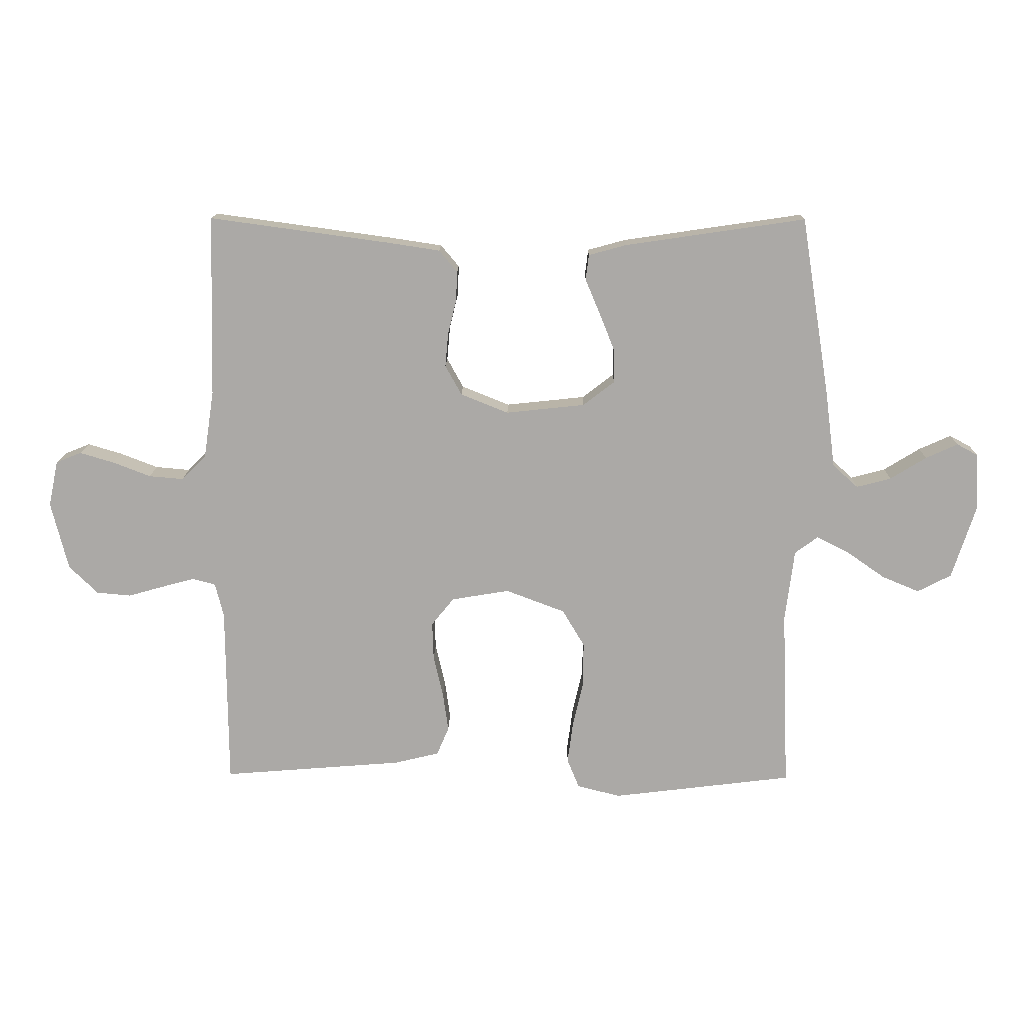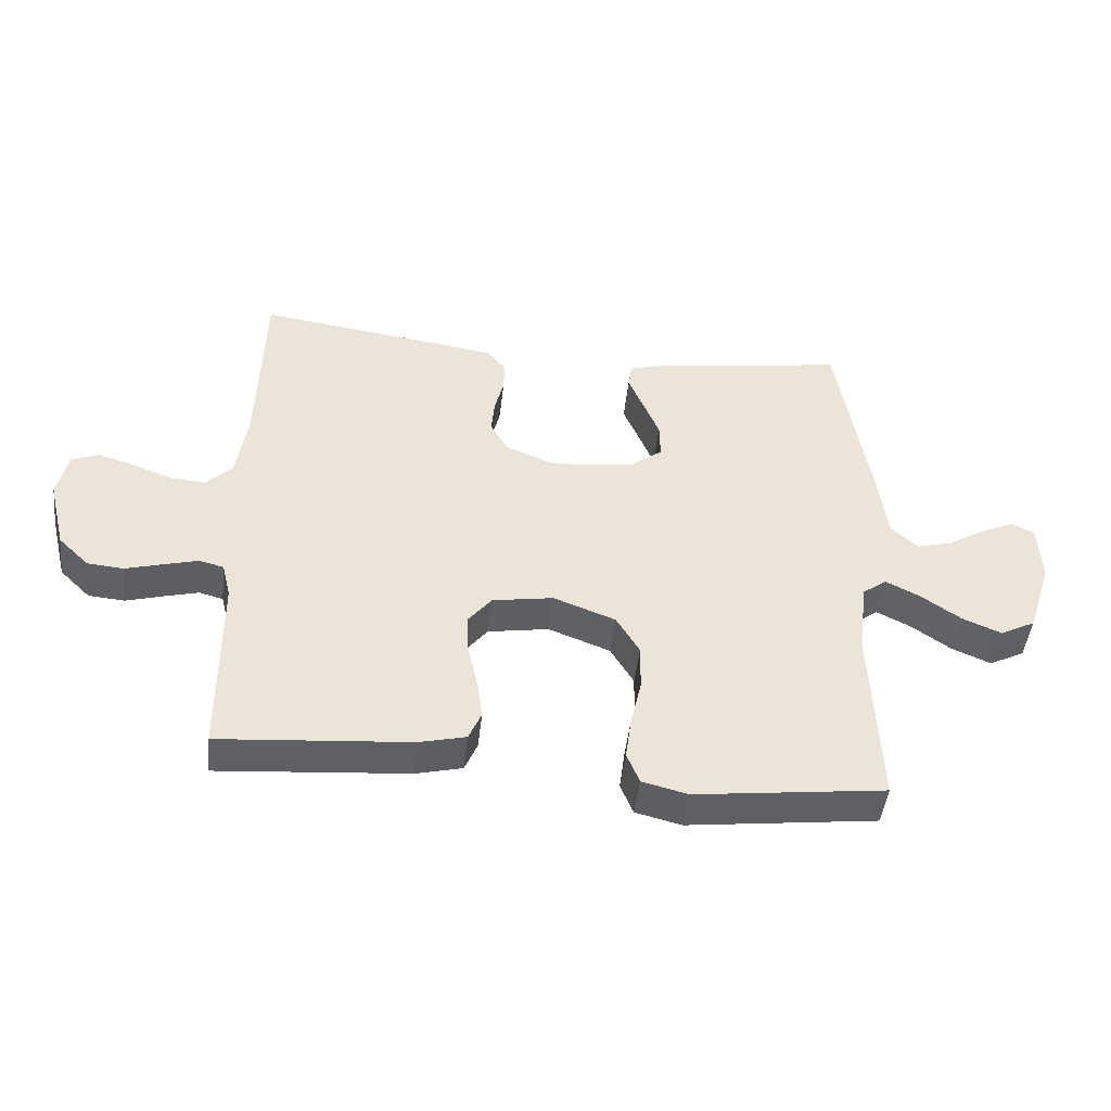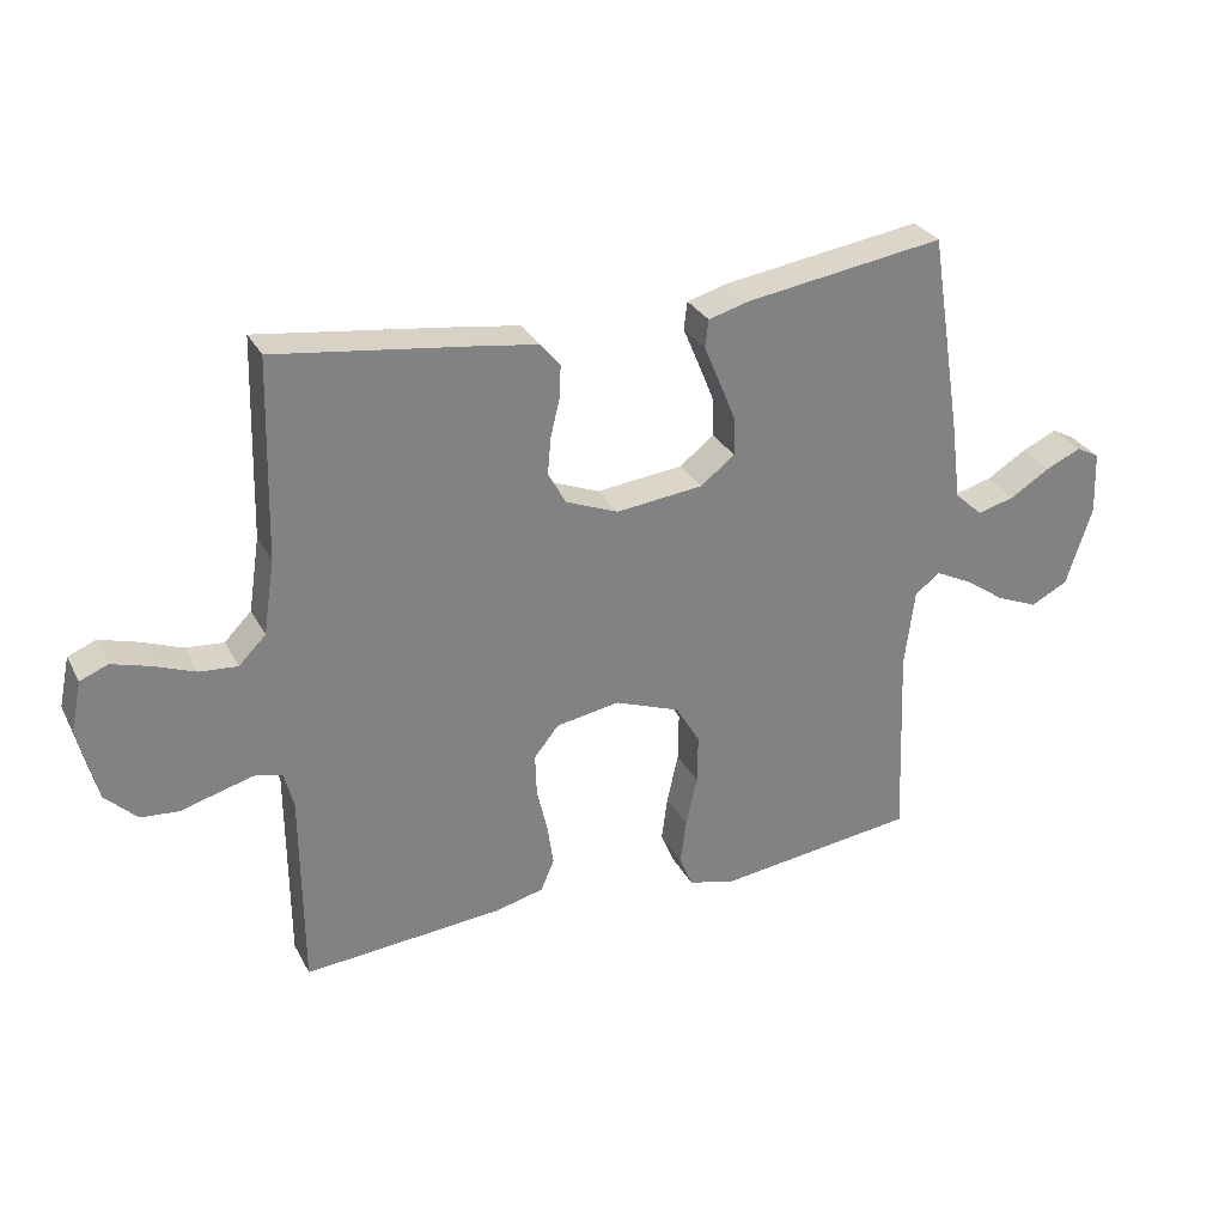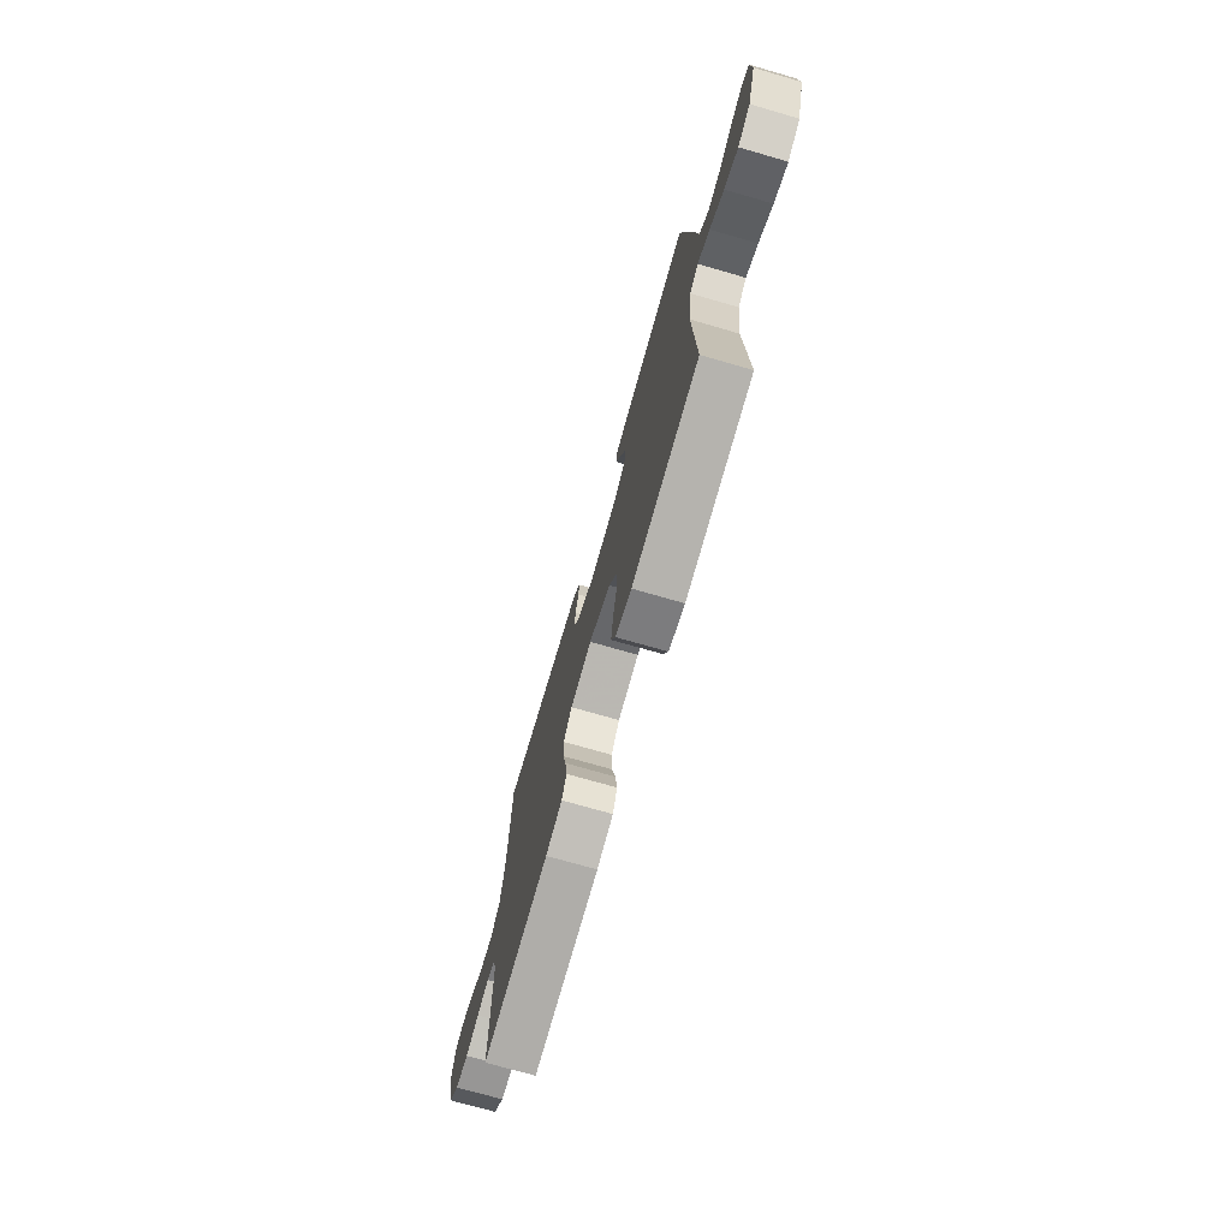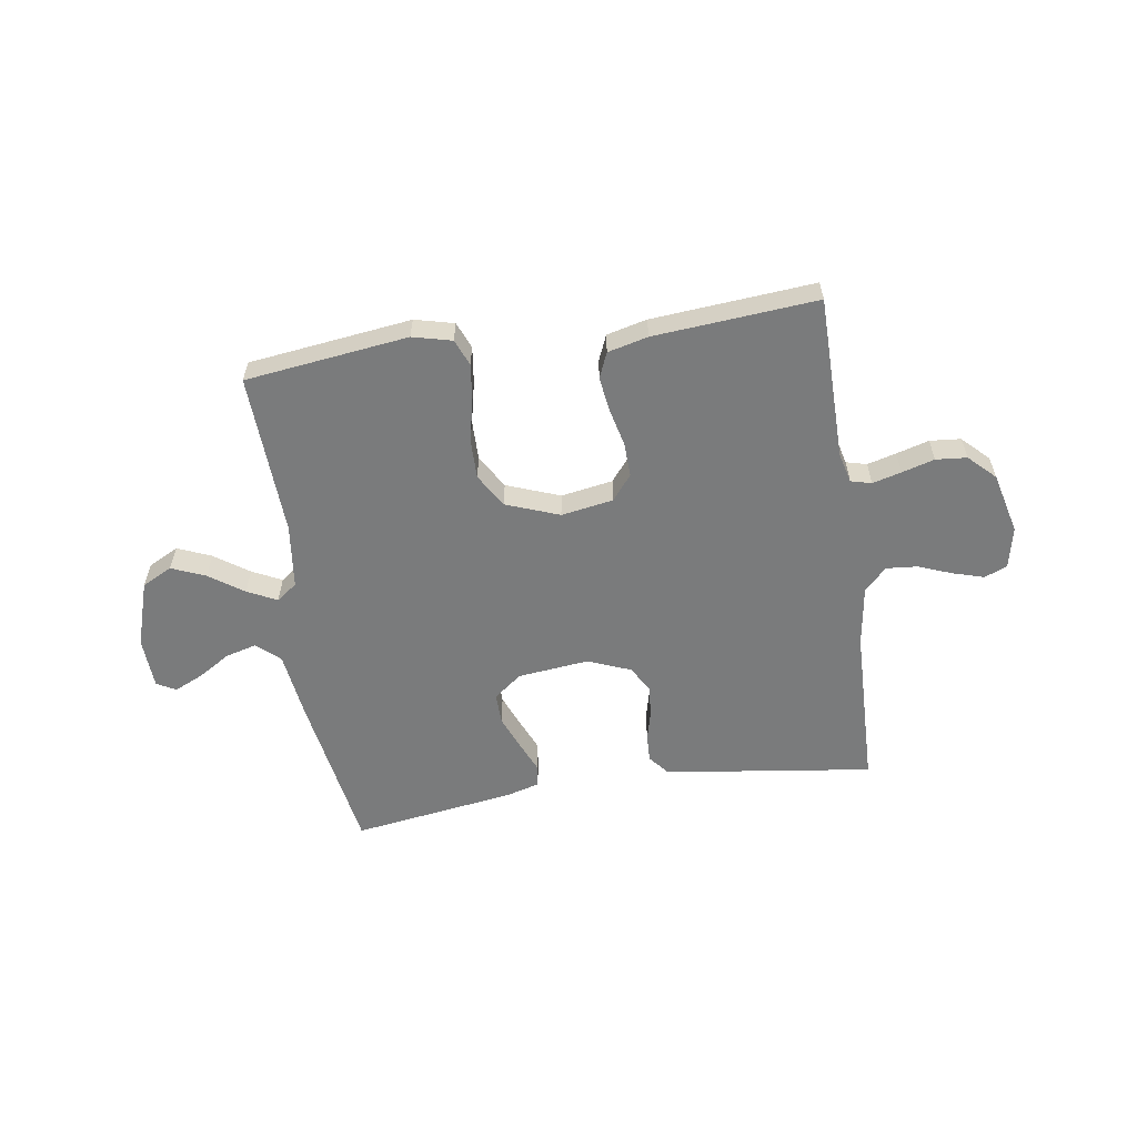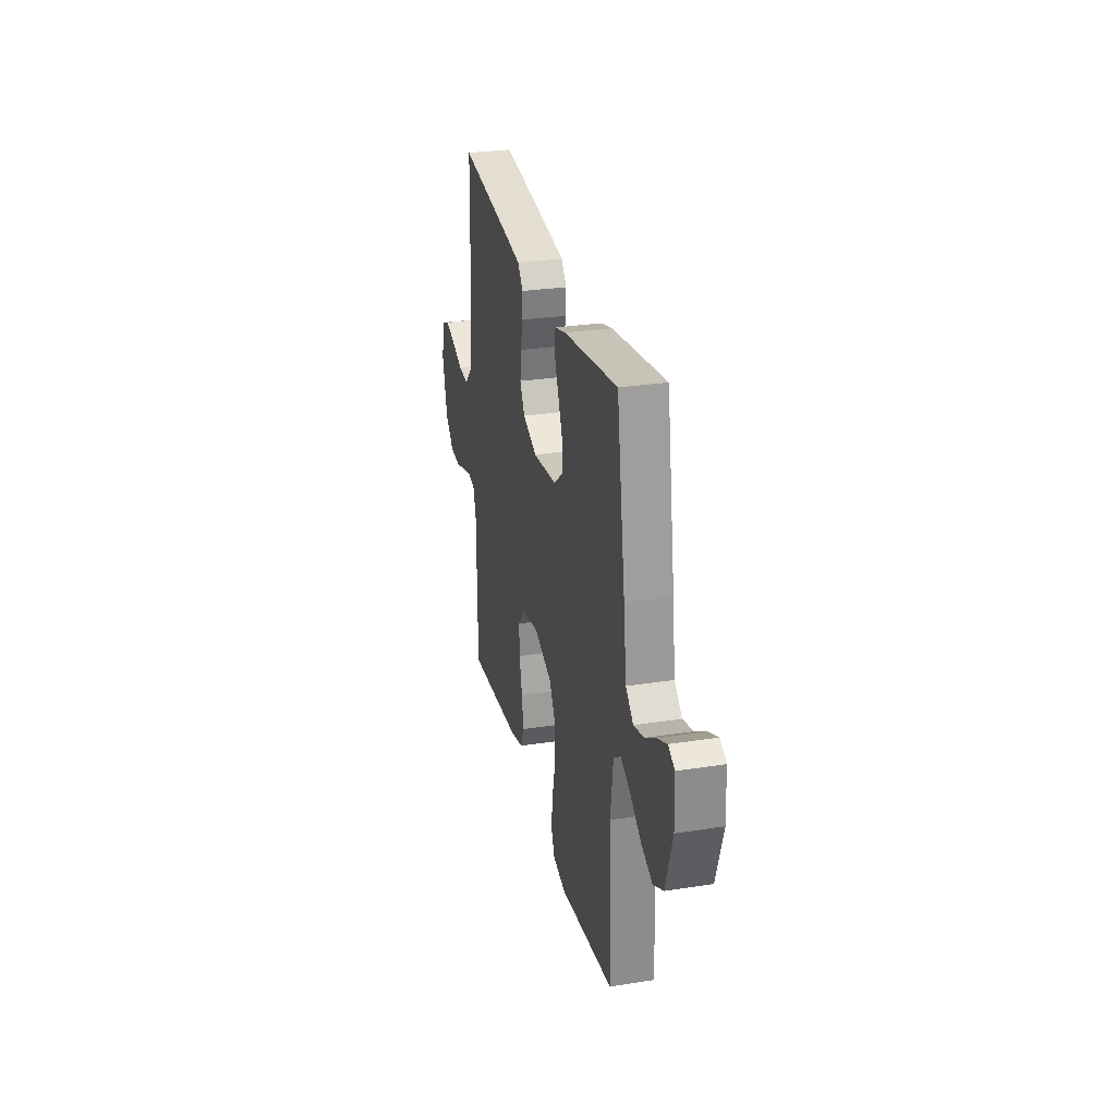
<metadata>
{"format":"obj","ext":"obj","renderer":"f3d","projection":"perspective","resolution":1024,"background":"white","views":[{"elev":14.3,"azim":1.0,"up":"+Z"},{"elev":-46.5,"azim":-6.5,"up":"+Z"},{"elev":29.9,"azim":-23.6,"up":"+Z"},{"elev":-72.9,"azim":73.9,"up":"+Z"},{"elev":-58.3,"azim":-171.3,"up":"+Y"},{"elev":28.3,"azim":76.7,"up":"+Z"}]}
</metadata>
<code>
v -0.5 0.07 0.5
v -0.2 0.07 0.459
v -0.115 0.07 0.446
v -0.085 0.07 0.41
v -0.087 0.07 0.361
v -0.101 0.07 0.304
v -0.106 0.07 0.248
v -0.079 0.07 0.199
v 0 0.07 0.167
v 0.131 0.07 0.181
v 0.183 0.07 0.221
v 0.182 0.07 0.278
v 0.157 0.07 0.34
v 0.133 0.07 0.397
v 0.138 0.07 0.439
v 0.2 0.07 0.456
v 0.5 0.07 0.5
v 0.548 0.07 0.2
v 0.564 0.07 0.076
v 0.606 0.07 0.038
v 0.663 0.07 0.053
v 0.723 0.07 0.09
v 0.776 0.07 0.114
v 0.811 0.07 0.095
v 0.815 0.07 0
v 0.776 0.07 -0.121
v 0.72 0.07 -0.15
v 0.658 0.07 -0.124
v 0.595 0.07 -0.08
v 0.541 0.07 -0.053
v 0.503 0.07 -0.081
v 0.488 0.07 -0.2
v 0.5 0.07 -0.5
v 0.2 0.07 -0.537
v 0.128 0.07 -0.519
v 0.108 0.07 -0.47
v 0.117 0.07 -0.402
v 0.134 0.07 -0.326
v 0.135 0.07 -0.252
v 0.098 0.07 -0.19
v 0 0.07 -0.153
v -0.096 0.07 -0.169
v -0.133 0.07 -0.215
v -0.131 0.07 -0.278
v -0.115 0.07 -0.347
v -0.106 0.07 -0.411
v -0.126 0.07 -0.458
v -0.2 0.07 -0.476
v -0.5 0.07 -0.5
v -0.502 0.07 -0.2
v -0.516 0.07 -0.144
v -0.554 0.07 -0.134
v -0.607 0.07 -0.148
v -0.667 0.07 -0.165
v -0.724 0.07 -0.16
v -0.772 0.07 -0.113
v -0.8 0.07 0
v -0.784 0.07 0.076
v -0.742 0.07 0.093
v -0.685 0.07 0.076
v -0.623 0.07 0.052
v -0.566 0.07 0.047
v -0.525 0.07 0.088
v -0.508 0.07 0.2
v -0.5 0 0.5
v -0.2 0 0.459
v -0.115 0 0.446
v -0.085 0 0.41
v -0.087 0 0.361
v -0.101 0 0.304
v -0.106 0 0.248
v -0.079 0 0.199
v 0 0 0.167
v 0.131 0 0.181
v 0.183 0 0.221
v 0.182 0 0.278
v 0.157 0 0.34
v 0.133 0 0.397
v 0.138 0 0.439
v 0.2 0 0.456
v 0.5 0 0.5
v 0.548 0 0.2
v 0.564 0 0.076
v 0.606 0 0.038
v 0.663 0 0.053
v 0.723 0 0.09
v 0.776 0 0.114
v 0.811 0 0.095
v 0.815 0 0
v 0.776 0 -0.121
v 0.72 0 -0.15
v 0.658 0 -0.124
v 0.595 0 -0.08
v 0.541 0 -0.053
v 0.503 0 -0.081
v 0.488 0 -0.2
v 0.5 0 -0.5
v 0.2 0 -0.537
v 0.128 0 -0.519
v 0.108 0 -0.47
v 0.117 0 -0.402
v 0.134 0 -0.326
v 0.135 0 -0.252
v 0.098 0 -0.19
v 0 0 -0.153
v -0.096 0 -0.169
v -0.133 0 -0.215
v -0.131 0 -0.278
v -0.115 0 -0.347
v -0.106 0 -0.411
v -0.126 0 -0.458
v -0.2 0 -0.476
v -0.5 0 -0.5
v -0.502 0 -0.2
v -0.516 0 -0.144
v -0.554 0 -0.134
v -0.607 0 -0.148
v -0.667 0 -0.165
v -0.724 0 -0.16
v -0.772 0 -0.113
v -0.8 0 0
v -0.784 0 0.076
v -0.742 0 0.093
v -0.685 0 0.076
v -0.623 0 0.052
v -0.566 0 0.047
v -0.525 0 0.088
v -0.508 0 0.2
f 58 59 60 61
f 56 57 58 61
f 56 61 62
f 53 54 55 56
f 52 53 56 62
f 51 52 62 63
f 47 48 49 50
f 44 45 46 47
f 43 44 47 50
f 42 43 50 51
f 35 36 37 38
f 33 34 35 38
f 32 33 38 39
f 31 32 39 40
f 26 27 28 29
f 26 29 30
f 25 26 30
f 24 25 30
f 21 22 23 24
f 21 24 30
f 20 21 30 31
f 16 17 18 19
f 14 15 16 19
f 13 14 19 20
f 12 13 20 31
f 3 4 5 6
f 3 6 7
f 64 1 2 3
f 64 3 7
f 63 64 7 8
f 41 42 51 63
f 41 63 8 9
f 40 41 9 10
f 31 40 10 11
f 11 12 31
f 125 124 123 122
f 125 122 121 120
f 126 125 120
f 120 119 118 117
f 126 120 117 116
f 127 126 116 115
f 114 113 112 111
f 111 110 109 108
f 114 111 108 107
f 115 114 107 106
f 102 101 100 99
f 102 99 98 97
f 103 102 97 96
f 104 103 96 95
f 93 92 91 90
f 94 93 90
f 94 90 89
f 94 89 88
f 88 87 86 85
f 94 88 85
f 95 94 85 84
f 83 82 81 80
f 83 80 79 78
f 84 83 78 77
f 95 84 77 76
f 70 69 68 67
f 71 70 67
f 67 66 65 128
f 71 67 128
f 72 71 128 127
f 127 115 106 105
f 73 72 127 105
f 74 73 105 104
f 75 74 104 95
f 95 76 75
f 1 65 66 2
f 2 66 67 3
f 3 67 68 4
f 4 68 69 5
f 5 69 70 6
f 6 70 71 7
f 7 71 72 8
f 8 72 73 9
f 9 73 74 10
f 10 74 75 11
f 11 75 76 12
f 12 76 77 13
f 13 77 78 14
f 14 78 79 15
f 15 79 80 16
f 16 80 81 17
f 17 81 82 18
f 18 82 83 19
f 19 83 84 20
f 20 84 85 21
f 21 85 86 22
f 22 86 87 23
f 23 87 88 24
f 24 88 89 25
f 25 89 90 26
f 26 90 91 27
f 27 91 92 28
f 28 92 93 29
f 29 93 94 30
f 30 94 95 31
f 31 95 96 32
f 32 96 97 33
f 33 97 98 34
f 34 98 99 35
f 35 99 100 36
f 36 100 101 37
f 37 101 102 38
f 38 102 103 39
f 39 103 104 40
f 40 104 105 41
f 41 105 106 42
f 42 106 107 43
f 43 107 108 44
f 44 108 109 45
f 45 109 110 46
f 46 110 111 47
f 47 111 112 48
f 48 112 113 49
f 49 113 114 50
f 50 114 115 51
f 51 115 116 52
f 52 116 117 53
f 53 117 118 54
f 54 118 119 55
f 55 119 120 56
f 56 120 121 57
f 57 121 122 58
f 58 122 123 59
f 59 123 124 60
f 60 124 125 61
f 61 125 126 62
f 62 126 127 63
f 63 127 128 64
f 64 128 65 1

</code>
